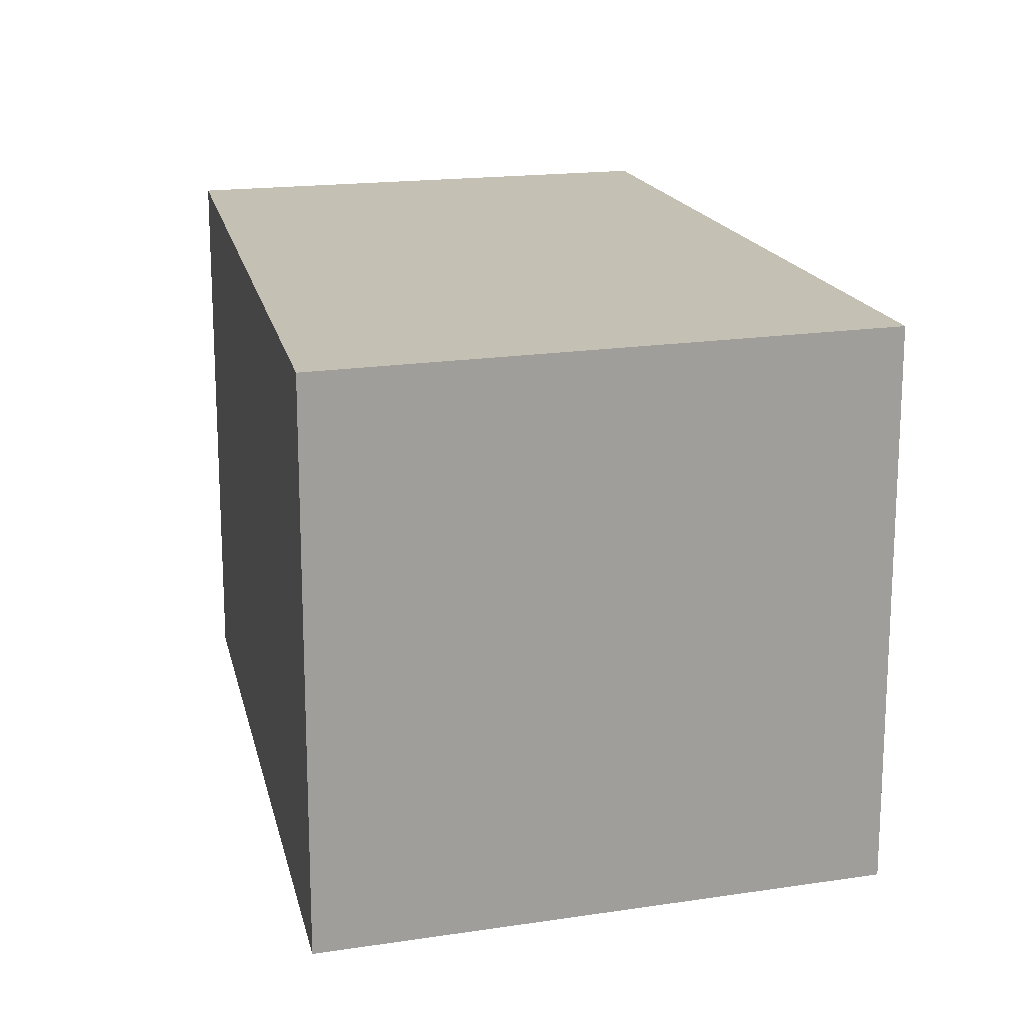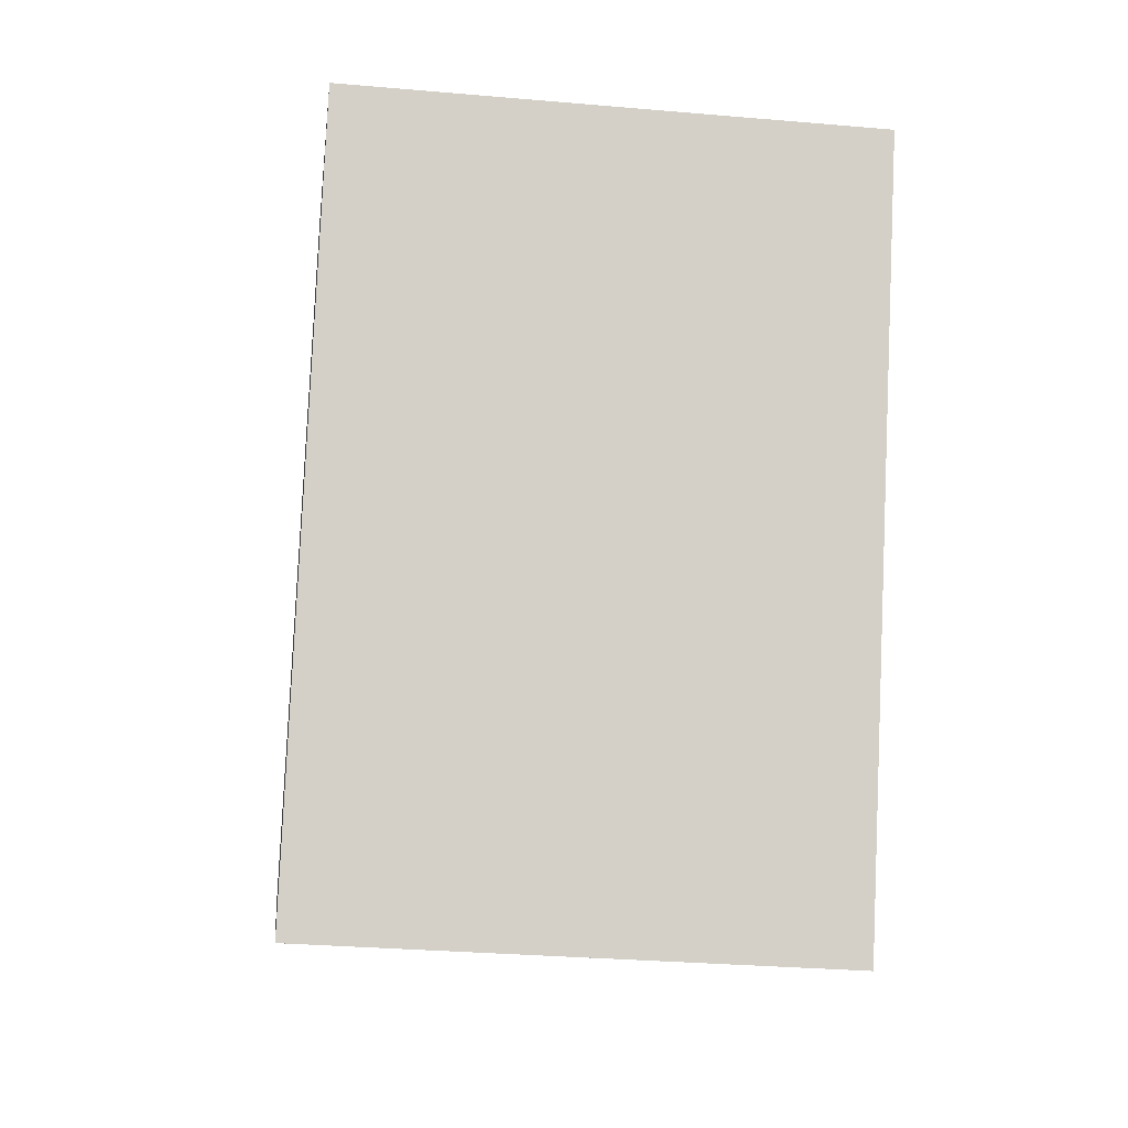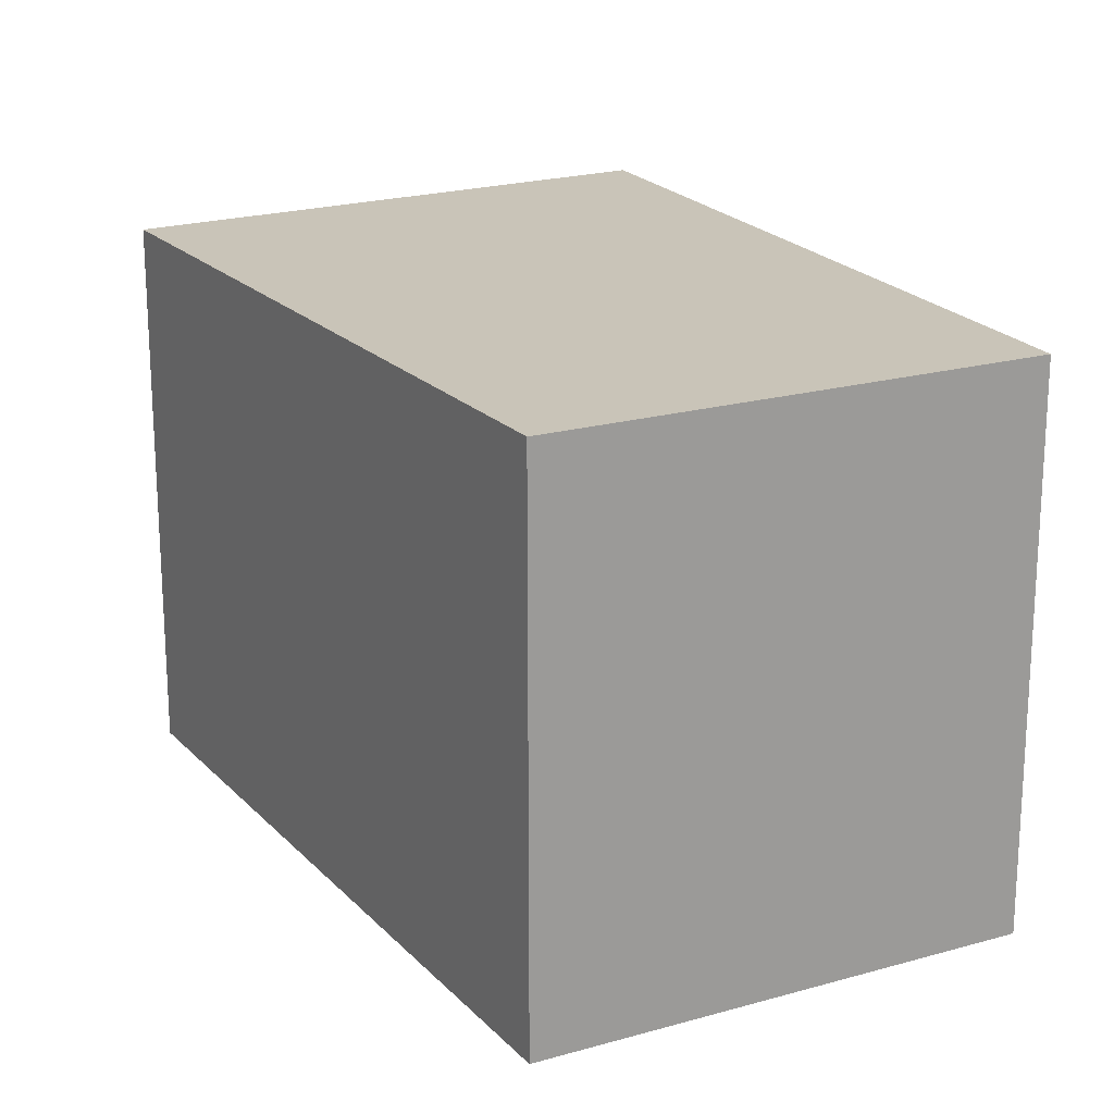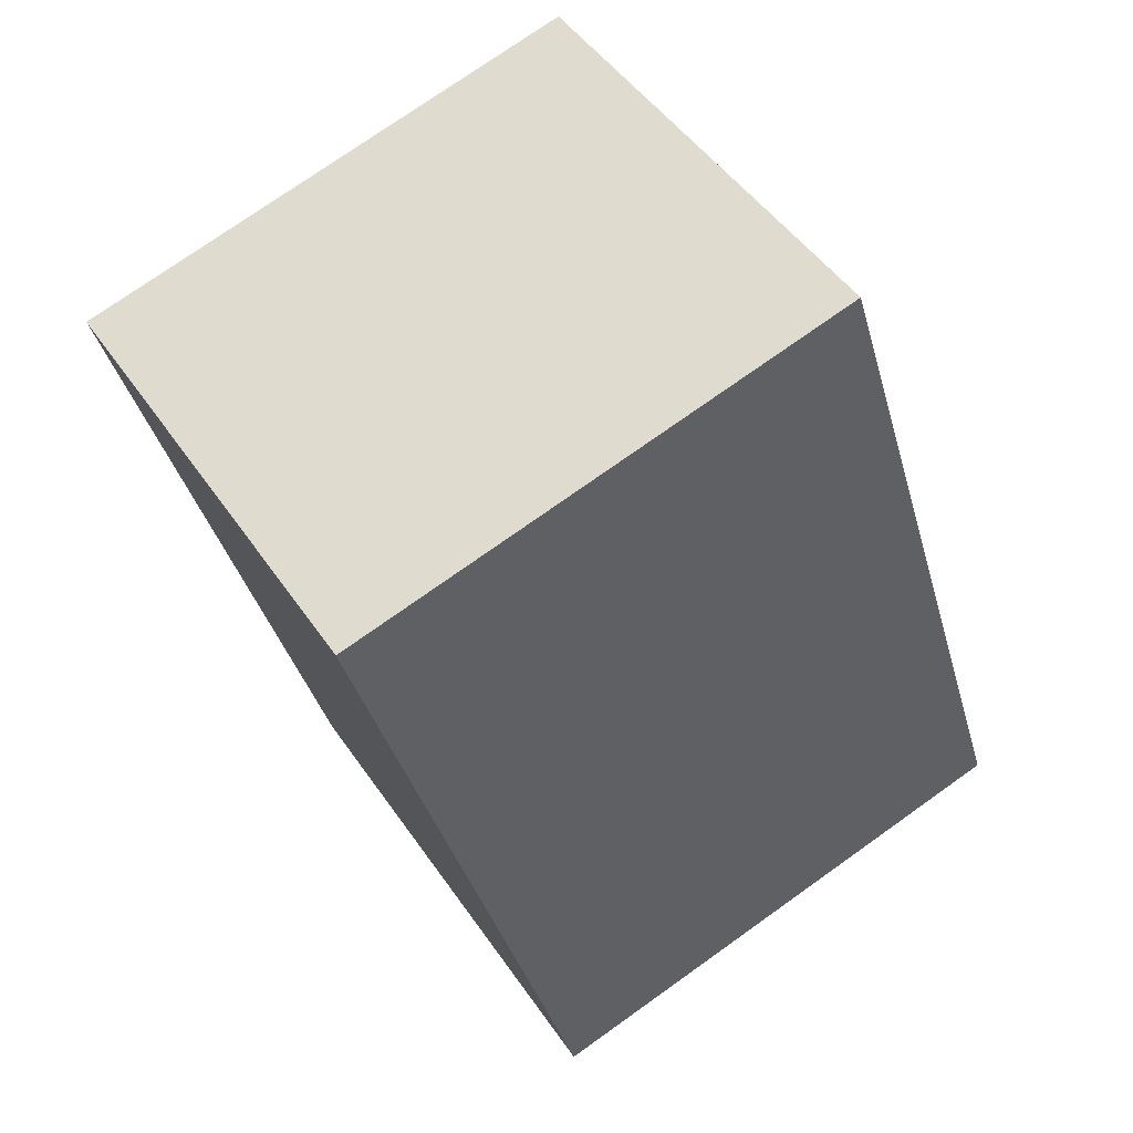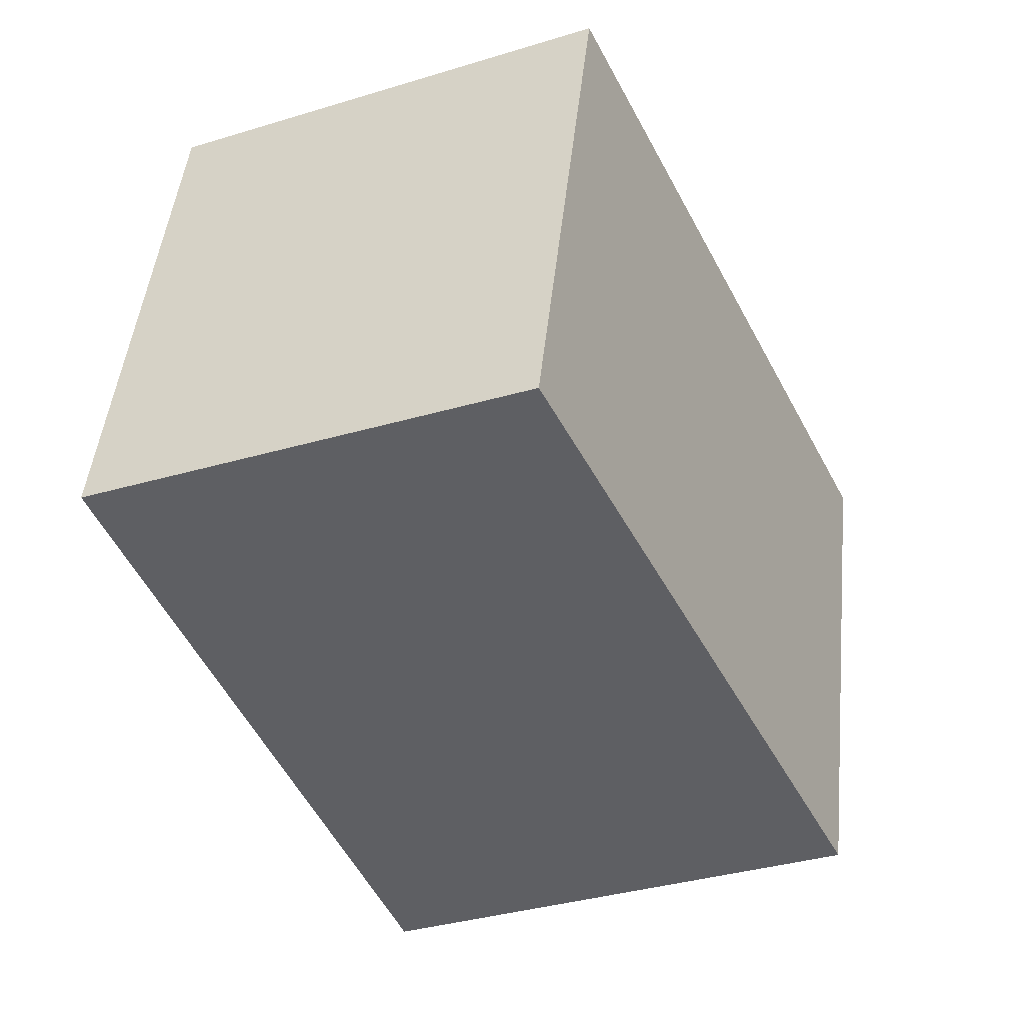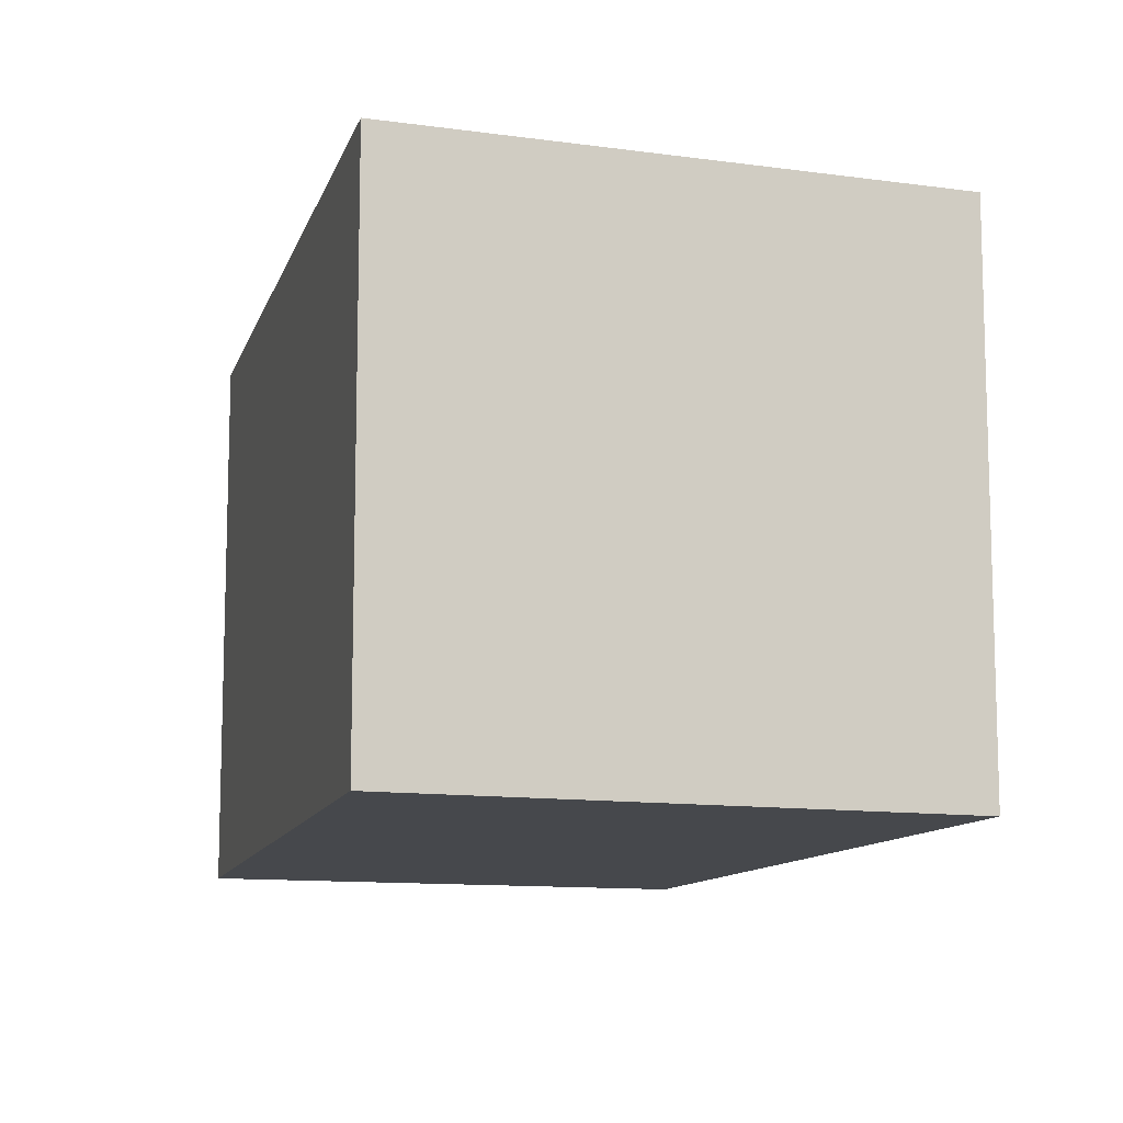
<metadata>
{"format":"obj","ext":"obj","renderer":"f3d","projection":"perspective","resolution":1024,"background":"white","views":[{"elev":18.4,"azim":-170.3,"up":"+Y"},{"elev":-30.7,"azim":82.9,"up":"+Z"},{"elev":20.2,"azim":-3.7,"up":"+Y"},{"elev":75.2,"azim":-125.4,"up":"+Z"},{"elev":47.9,"azim":-173.9,"up":"+Z"},{"elev":-11.5,"azim":-172.7,"up":"+Y"}]}
</metadata>
<code>
v  3.317 2.277 2.093
v  0 2.277 1.394e-16
v  1.435 2.277 2.926
v  2.087 2.277 -1.032
v  1.435 -1.792e-16 2.926
v  3.317 -1.282e-16 2.093
v  2.087 6.319e-17 -1.032
v  0 0 0
g defaultobject
f 1 2 3
f 2 1 4
f 5 1 3
f 1 5 6
f 6 4 1
f 4 6 7
f 7 2 4
f 2 7 8
f 8 3 2
f 3 8 5
f 5 7 6
f 7 5 8

</code>
